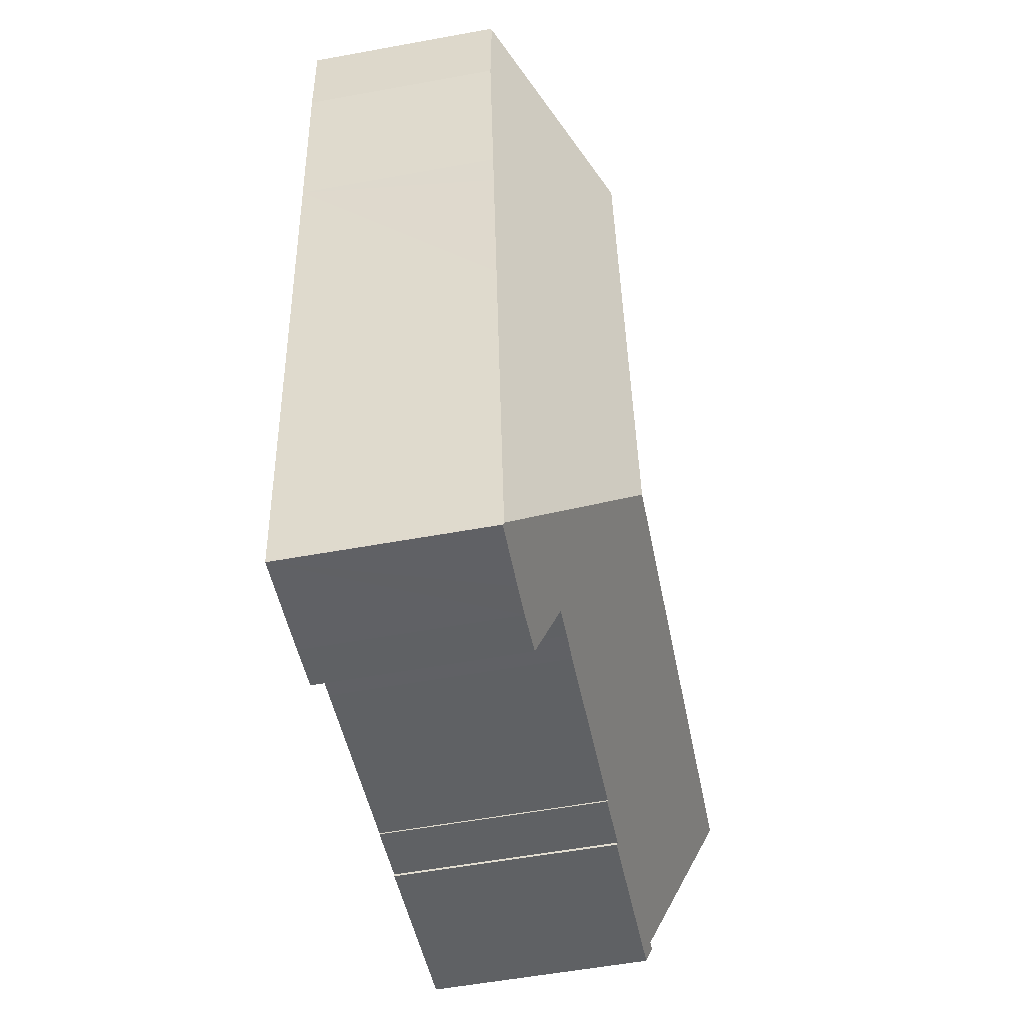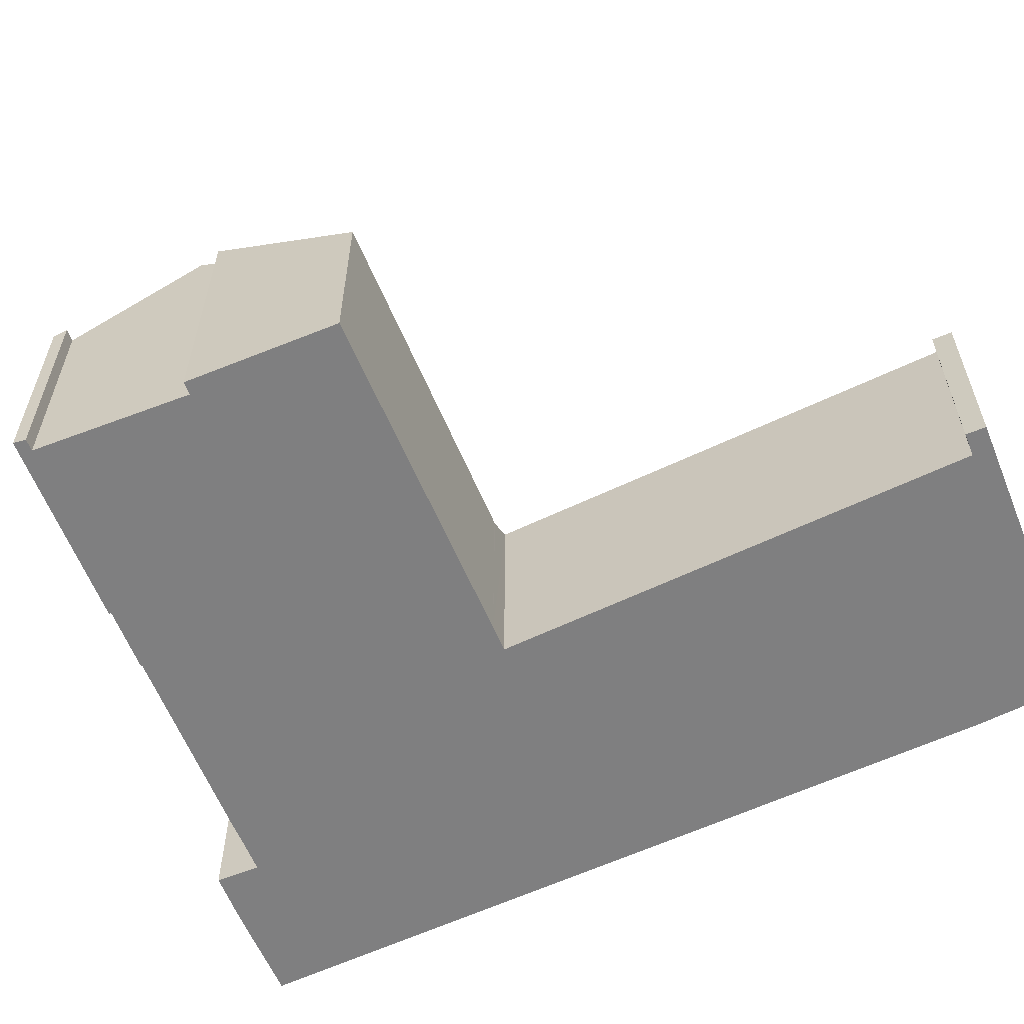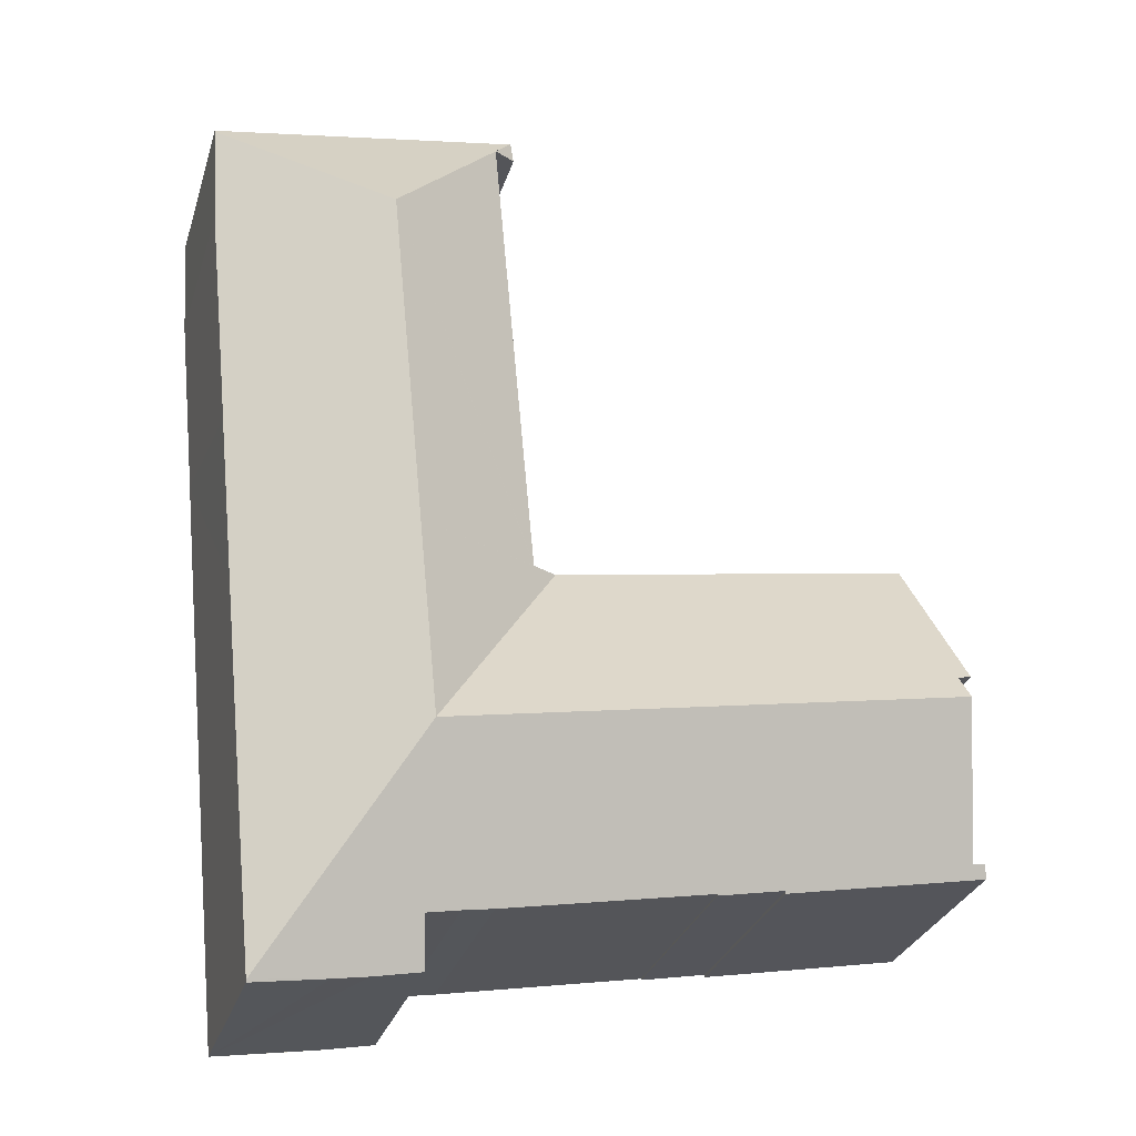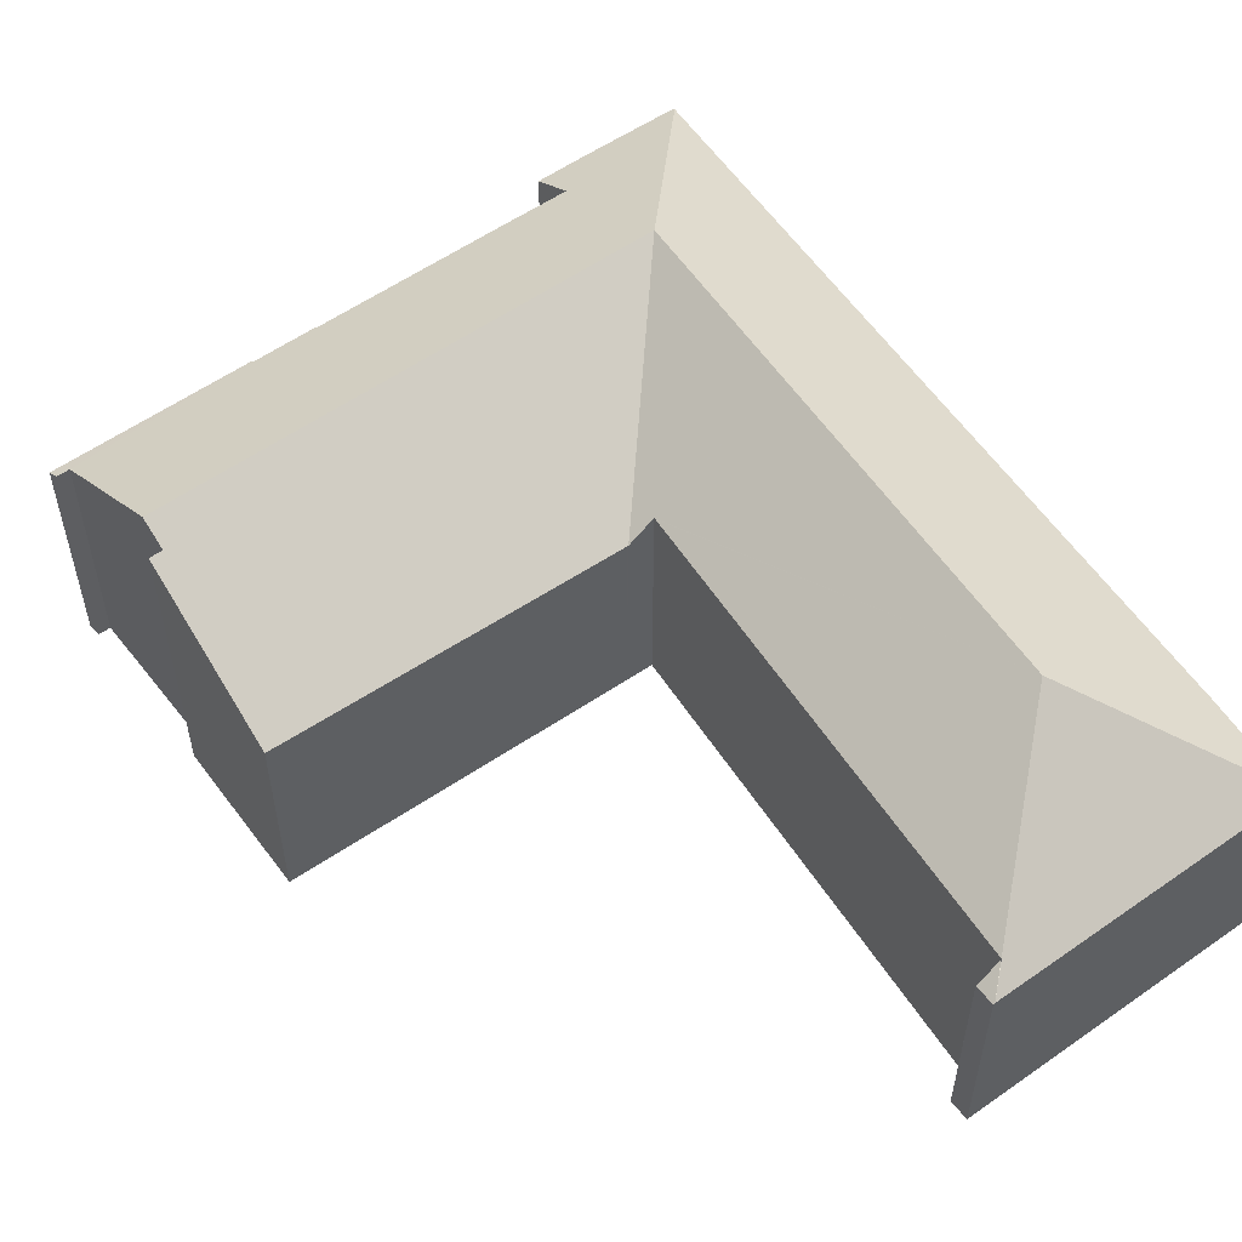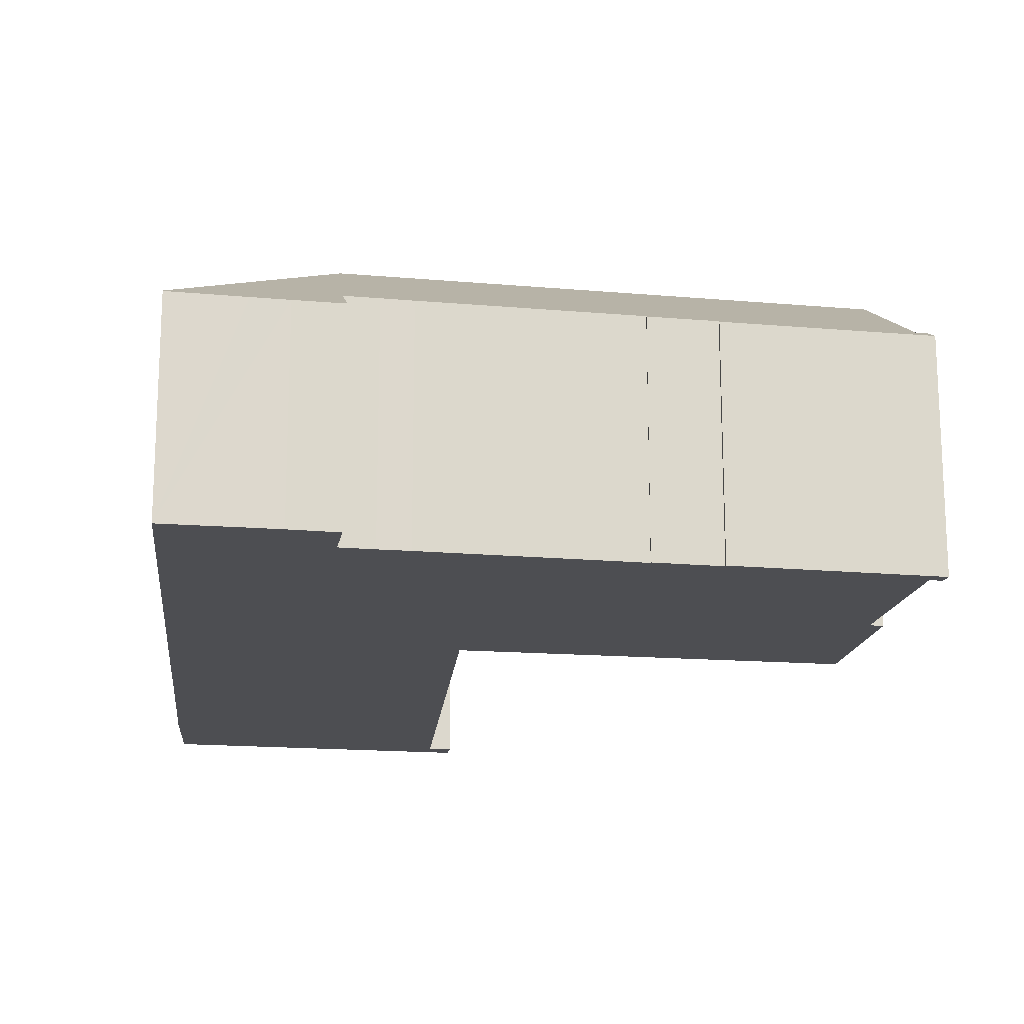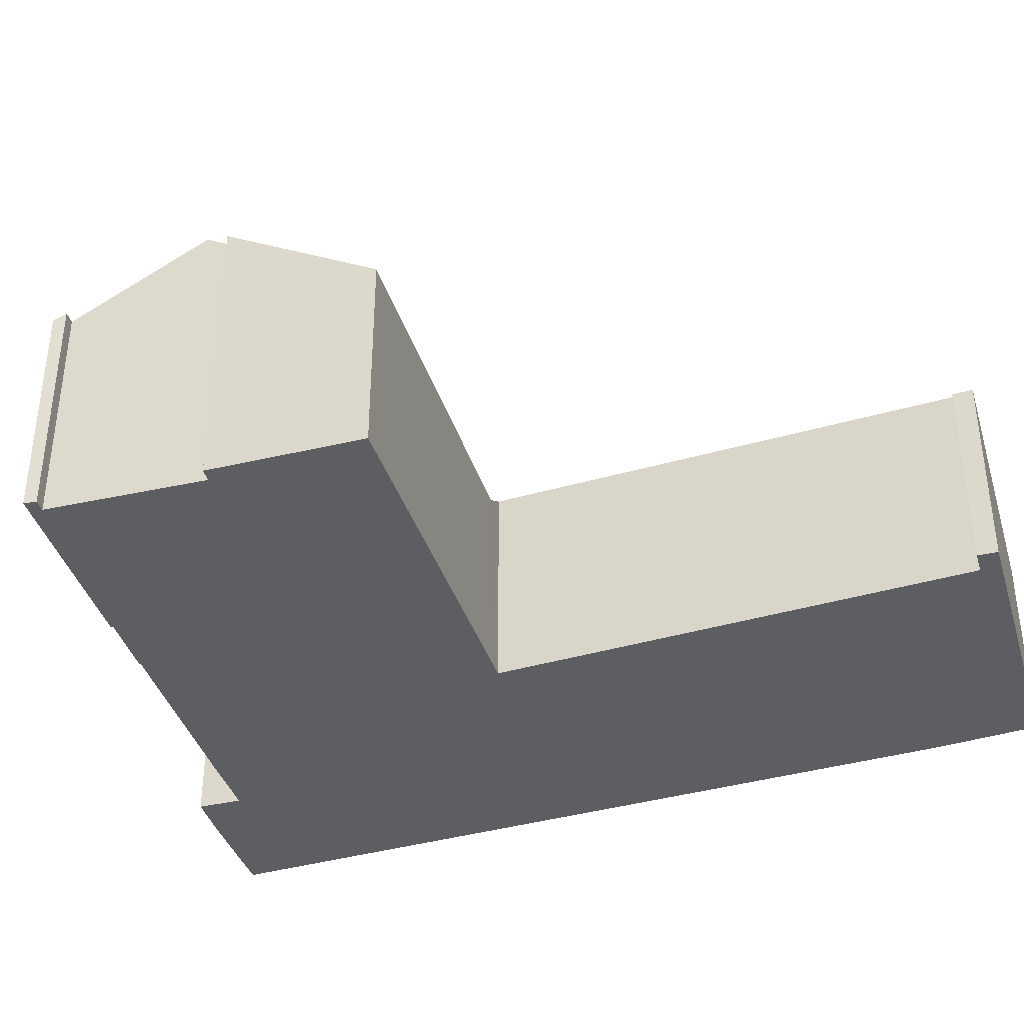
<metadata>
{"format":"obj","ext":"obj","renderer":"f3d","projection":"perspective","resolution":1024,"background":"white","views":[{"elev":-56.5,"azim":100.8,"up":"+Z"},{"elev":-59.9,"azim":-58.5,"up":"+Y"},{"elev":-29.3,"azim":164.0,"up":"+Z"},{"elev":55.2,"azim":-27.0,"up":"+Y"},{"elev":-17.2,"azim":179.8,"up":"+Y"},{"elev":-38.3,"azim":-64.2,"up":"+Y"}]}
</metadata>
<code>
v  17.9 7.897 30.04
v  17.88 7.897 29.86
v  17.87 7.888 29.86
v  18.77 8.521 29.71
v  18.06 7.966 30.64
v  18 7.927 30.65
v  30.06 8.051 28.53
v  30.07 7.966 28.66
v  18.79 8.521 29.7
v  23.52 12.21 23.52
v  18.79 8.531 29.69
v  21.4 12.21 2.174
v  28.15 8.011 8.718
v  26.61 8.053 -6.176
v  22.16 12.21 9.764
v  28.84 7.992 15.39
v  29.01 7.99 17.02
v  29.79 7.966 24.51
v  0.127 9.197 0.492
v  0.609 9.196 0.405
v  0 8.91 5.456e-16
v  7.815 8.883 -1.411
v  7.832 8.936 -1.319
v  8.517 8.933 -1.444
v  10.4 8.957 -1.73
v  10.39 8.925 -1.786
v  1.555 12.21 5.637
v  15.24 12.21 3.249
v  14.67 8.951 -2.486
v  18.42 8.946 -3.149
v  19.59 8.959 -3.33
v  20.87 8.958 -3.555
v  20.58 7.966 -5.28
v  22.42 7.954 -5.622
v  23.78 7.966 -5.837
v  26.61 8.003 -6.264
v  2.191 8.111 12.86
v  1.743 11.61 6.677
v  1.226 11.61 6.77
v  15.98 7.942 10.76
v  16.05 7.941 10.75
v  17.07 8.658 10.59
v  17.08 8.658 10.65
v  18 -1.877e-15 30.65
v  17.87 -1.829e-15 29.86
v  17.9 -1.839e-15 30.04
v  20.87 2.177e-16 -3.555
v  20.58 3.233e-16 -5.28
v  0.127 -3.013e-17 0.492
v  0 0 0
v  0.609 -2.48e-17 0.405
v  1.743 -4.088e-16 6.677
v  1.555 -3.452e-16 5.637
v  1.226 -4.145e-16 6.77
v  2.191 -7.877e-16 12.86
v  17.07 -6.487e-16 10.59
v  18.79 -1.818e-15 29.69
v  17.08 -6.521e-16 10.65
v  18.79 -1.819e-15 29.7
v  30.07 -1.755e-15 28.66
v  18.06 -1.876e-15 30.64
v  15.98 -6.589e-16 10.76
v  16.05 -6.583e-16 10.75
v  29.79 -1.501e-15 24.51
v  30.06 -1.747e-15 28.53
v  29.01 -1.042e-15 17.02
v  28.84 -9.423e-16 15.39
v  28.15 -5.338e-16 8.718
v  26.61 3.782e-16 -6.176
v  26.61 3.836e-16 -6.264
v  10.4 1.059e-16 -1.73
v  10.39 1.094e-16 -1.786
v  7.832 8.077e-17 -1.319
v  7.815 8.64e-17 -1.411
v  22.42 3.442e-16 -5.622
v  23.78 3.574e-16 -5.837
v  19.59 2.039e-16 -3.33
v  18.42 1.928e-16 -3.149
v  14.67 1.522e-16 -2.486
v  8.517 8.842e-17 -1.444
v  17.88 -1.828e-15 29.86
v  18.77 -1.819e-15 29.71
g defaultobject
f 1 2 3
f 2 1 4
f 4 1 5
f 5 1 6
f 7 5 8
f 5 7 9
f 9 7 10
f 9 10 11
f 12 13 14
f 13 12 15
f 13 15 16
f 16 15 10
f 16 10 17
f 17 10 18
f 18 10 7
f 19 20 21
f 22 21 20
f 23 22 20
f 24 25 26
f 27 28 20
f 23 20 28
f 24 23 28
f 25 24 28
f 29 25 28
f 12 29 28
f 30 29 12
f 31 30 12
f 32 31 12
f 14 32 12
f 33 32 14
f 34 33 14
f 35 34 14
f 36 35 14
f 37 38 39
f 38 28 27
f 28 38 37
f 28 37 40
f 28 40 12
f 12 40 41
f 42 10 15
f 10 42 43
f 10 43 11
f 41 15 12
f 15 41 42
f 1 44 6
f 44 1 3
f 44 3 45
f 44 45 46
f 33 47 32
f 47 33 48
f 21 49 19
f 49 21 50
f 51 27 20
f 27 51 38
f 38 51 52
f 52 51 53
f 54 37 39
f 37 54 55
f 56 43 42
f 43 56 11
f 11 56 57
f 57 56 58
f 57 9 11
f 9 57 59
f 6 8 5
f 8 6 44
f 8 44 60
f 60 44 61
f 49 20 19
f 20 49 51
f 55 40 37
f 40 55 62
f 40 62 41
f 41 62 42
f 42 62 56
f 56 62 63
f 8 18 7
f 18 8 60
f 18 60 64
f 64 60 65
f 64 17 18
f 17 64 66
f 17 66 16
f 16 66 13
f 13 66 67
f 13 67 68
f 13 68 14
f 14 68 69
f 14 69 36
f 36 69 70
f 71 26 25
f 26 71 72
f 73 22 23
f 22 73 74
f 70 35 36
f 35 70 34
f 34 70 75
f 75 70 76
f 34 48 33
f 48 34 75
f 32 77 31
f 77 32 47
f 77 30 31
f 30 77 78
f 78 29 30
f 29 78 25
f 25 78 71
f 71 78 79
f 72 24 26
f 24 72 23
f 23 72 73
f 73 72 80
f 22 50 21
f 50 22 74
f 52 39 38
f 39 52 54
f 81 3 2
f 3 81 45
f 59 4 9
f 4 59 82
f 82 2 4
f 2 82 81
f 50 51 49
f 51 50 74
f 51 74 73
f 54 62 55
f 62 54 52
f 62 52 53
f 62 53 51
f 62 51 73
f 62 73 80
f 62 80 71
f 71 80 72
f 62 71 63
f 71 56 63
f 56 71 79
f 56 79 60
f 60 79 64
f 64 79 78
f 64 78 66
f 66 78 67
f 67 78 77
f 67 77 68
f 68 77 47
f 68 47 48
f 68 48 75
f 68 75 69
f 69 75 76
f 69 76 70
f 46 61 44
f 61 46 60
f 60 46 45
f 60 45 81
f 60 81 82
f 60 82 59
f 60 59 57
f 60 57 58
f 60 58 56

</code>
